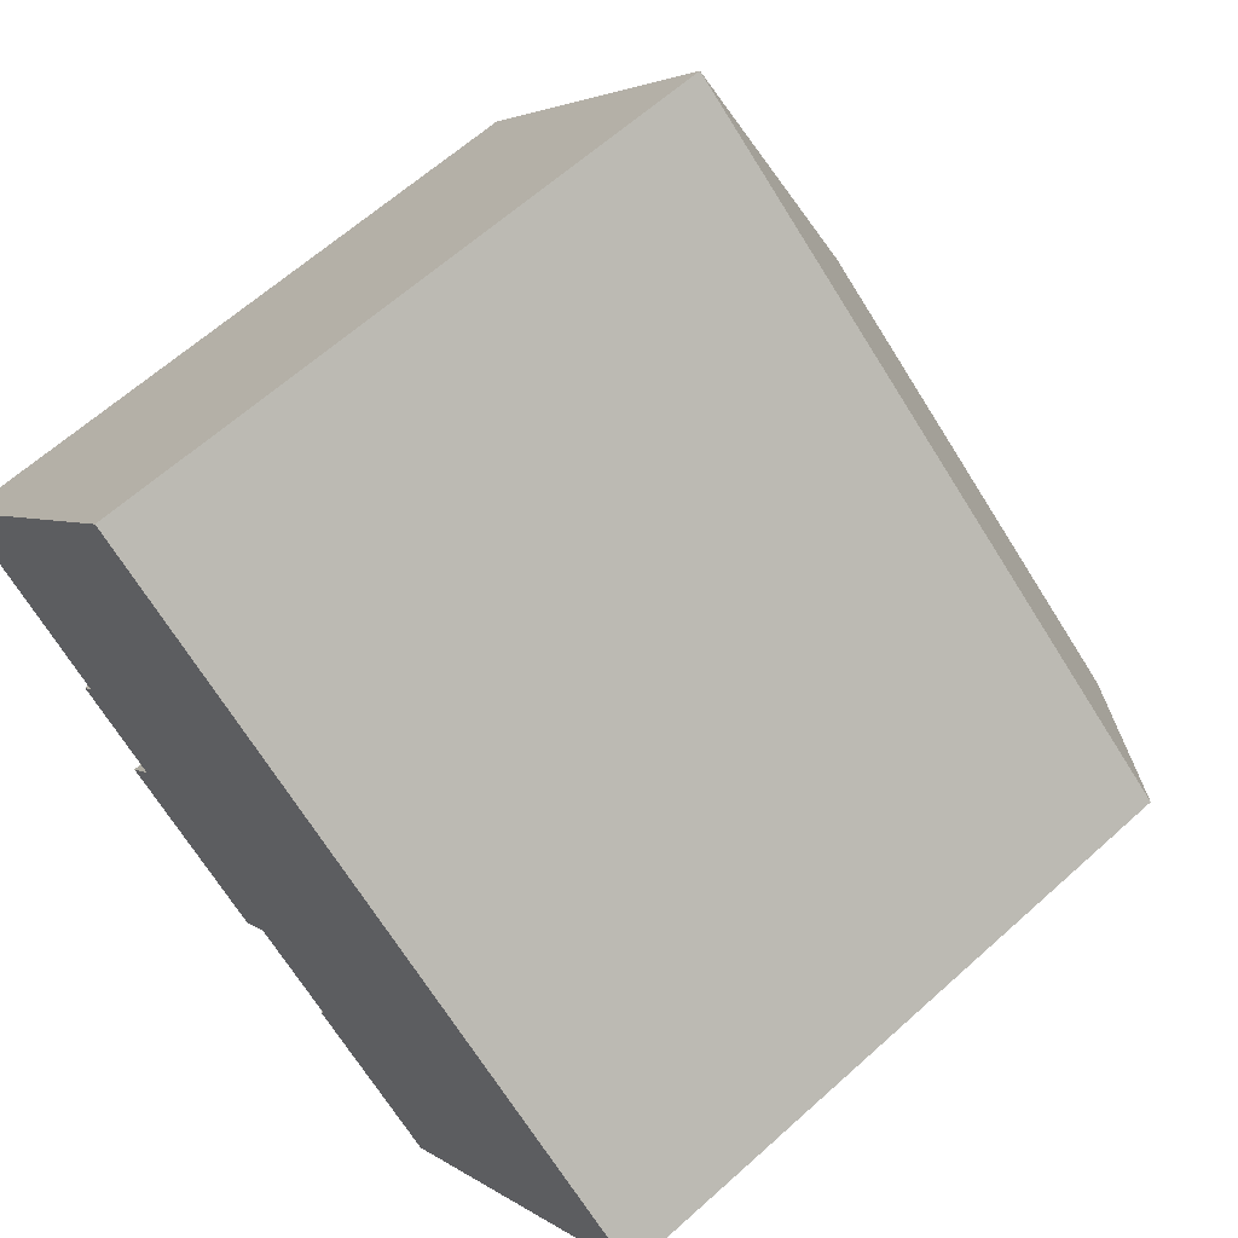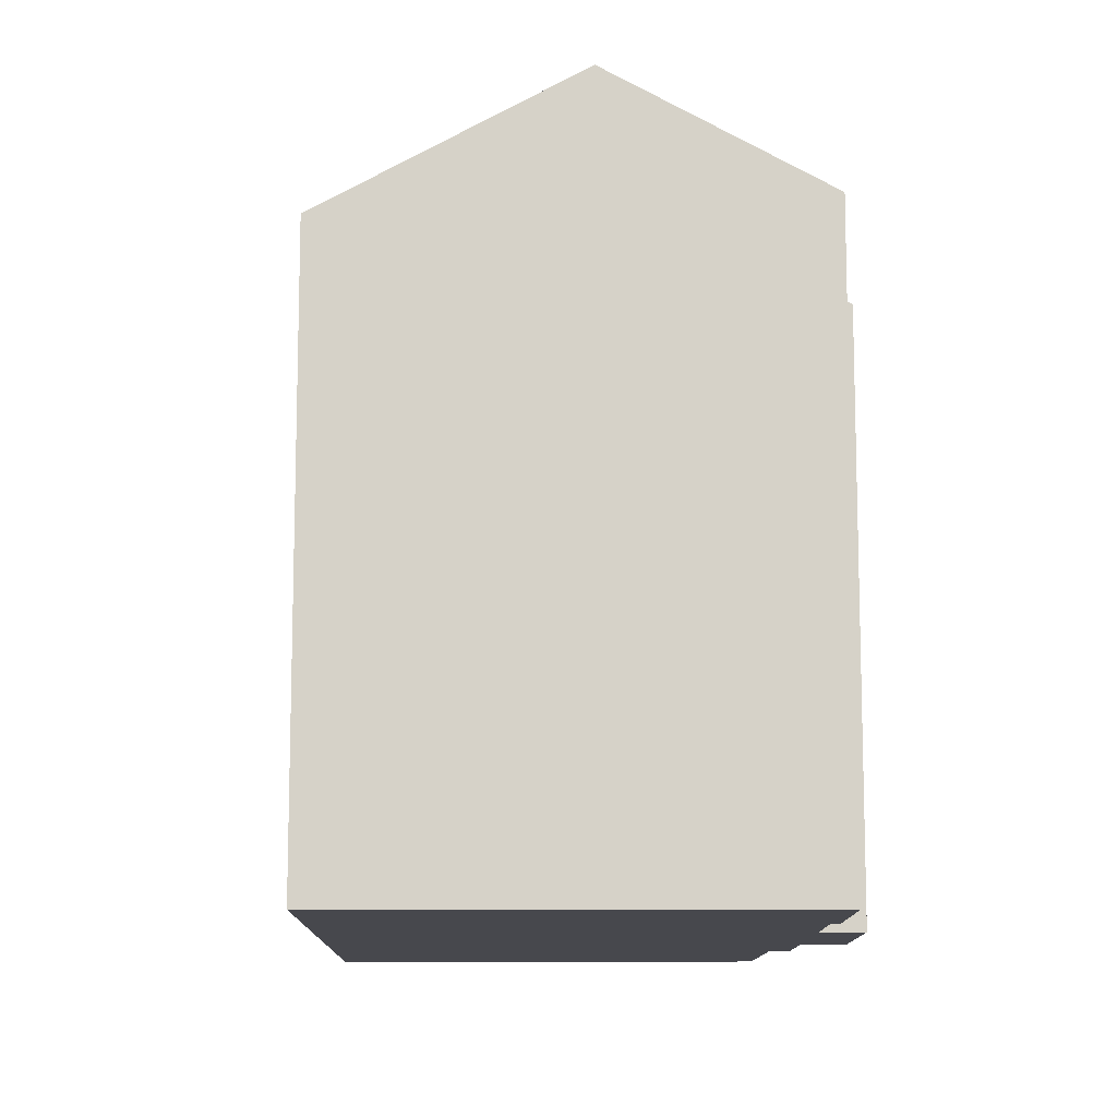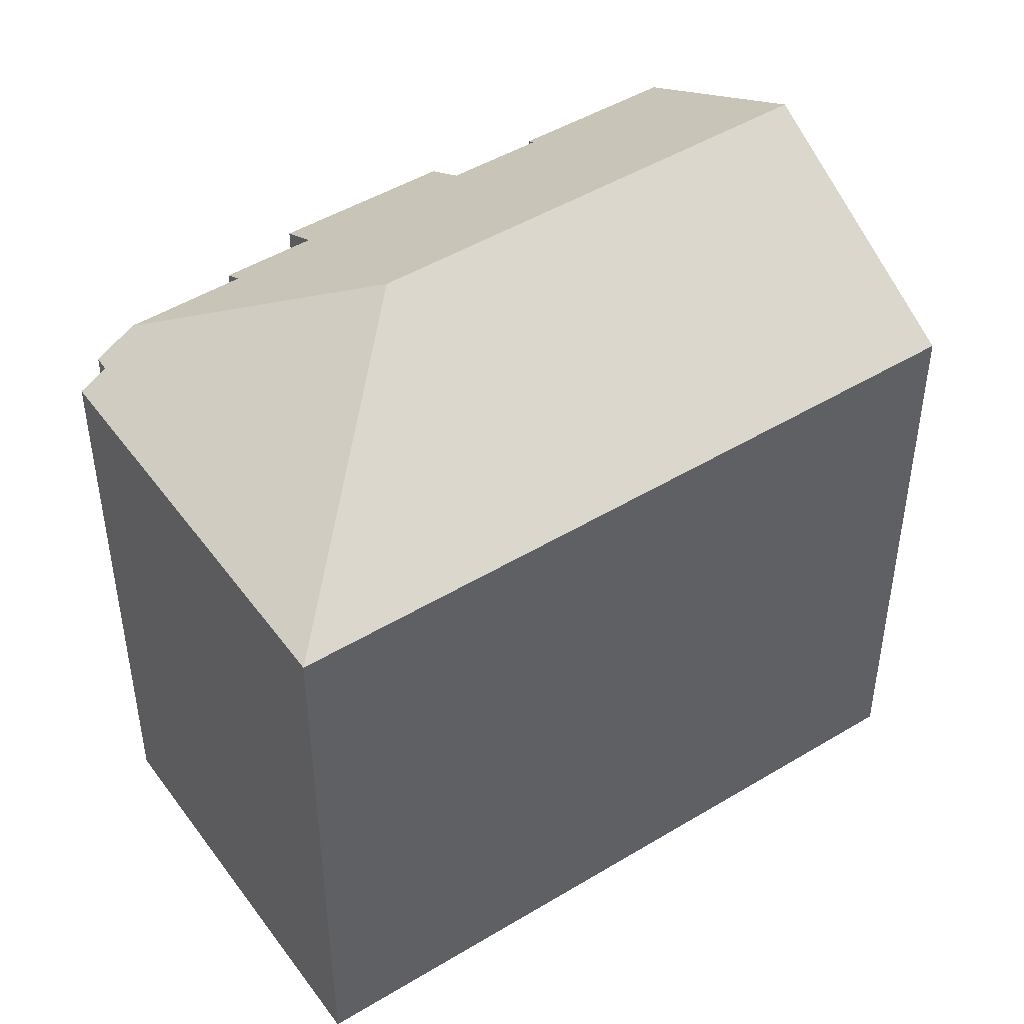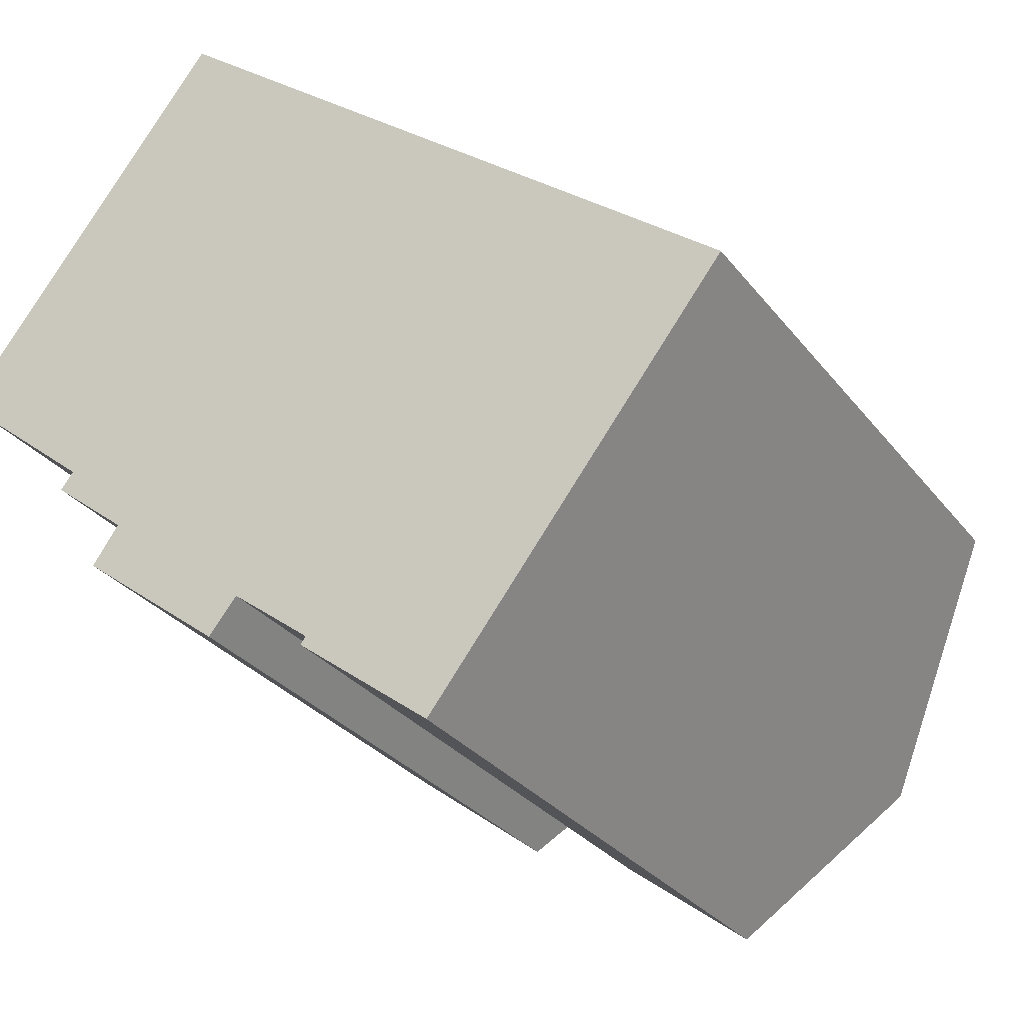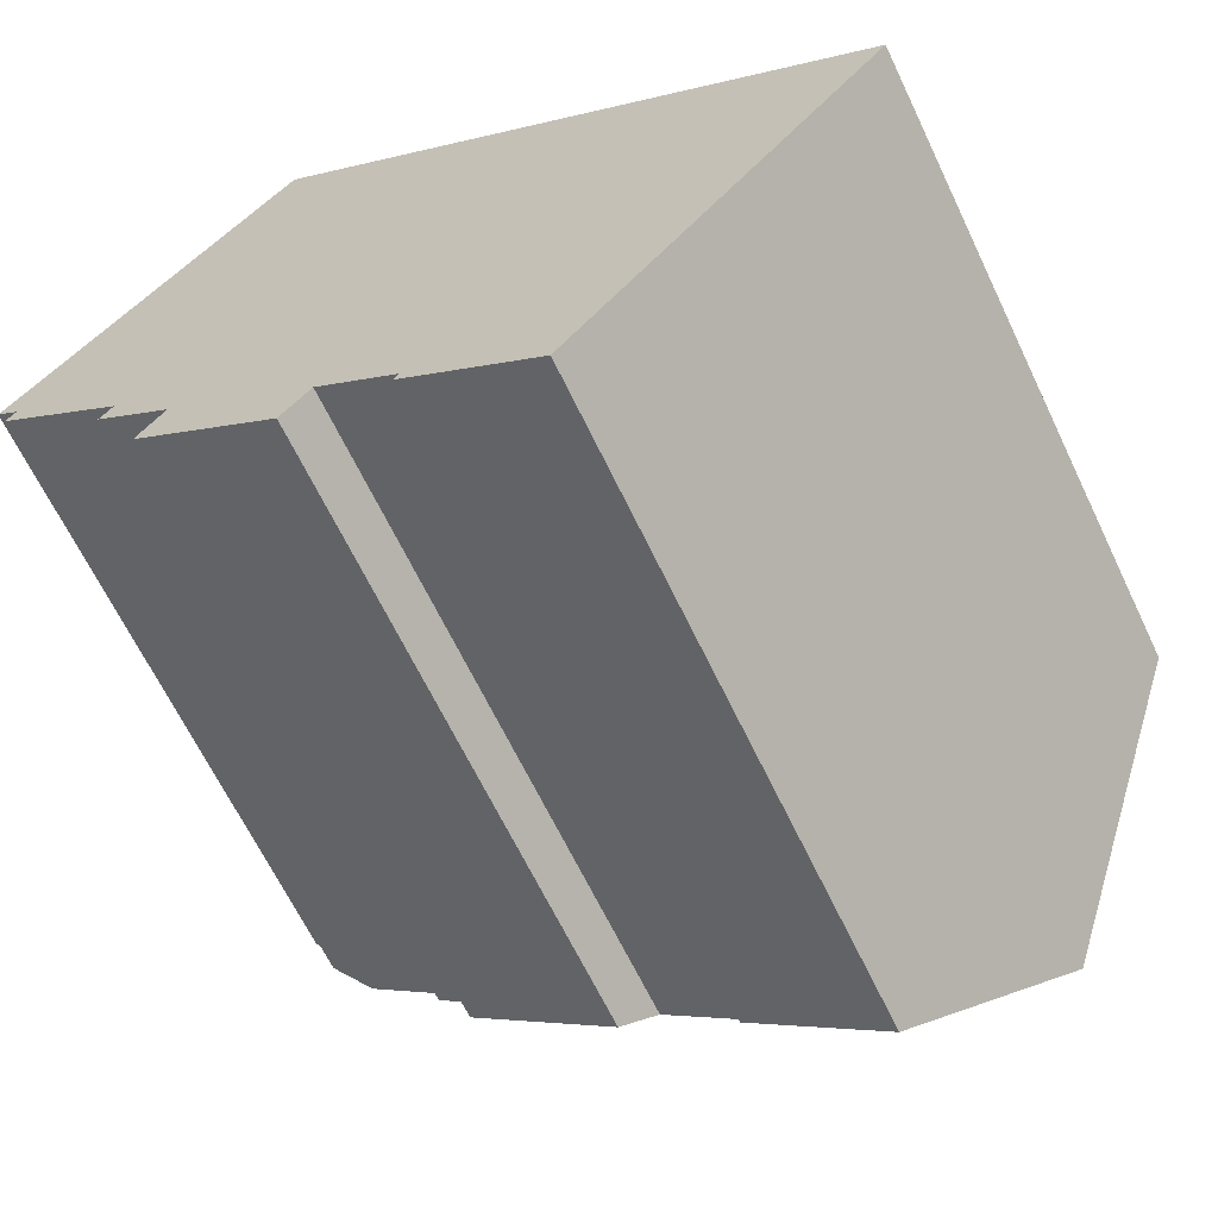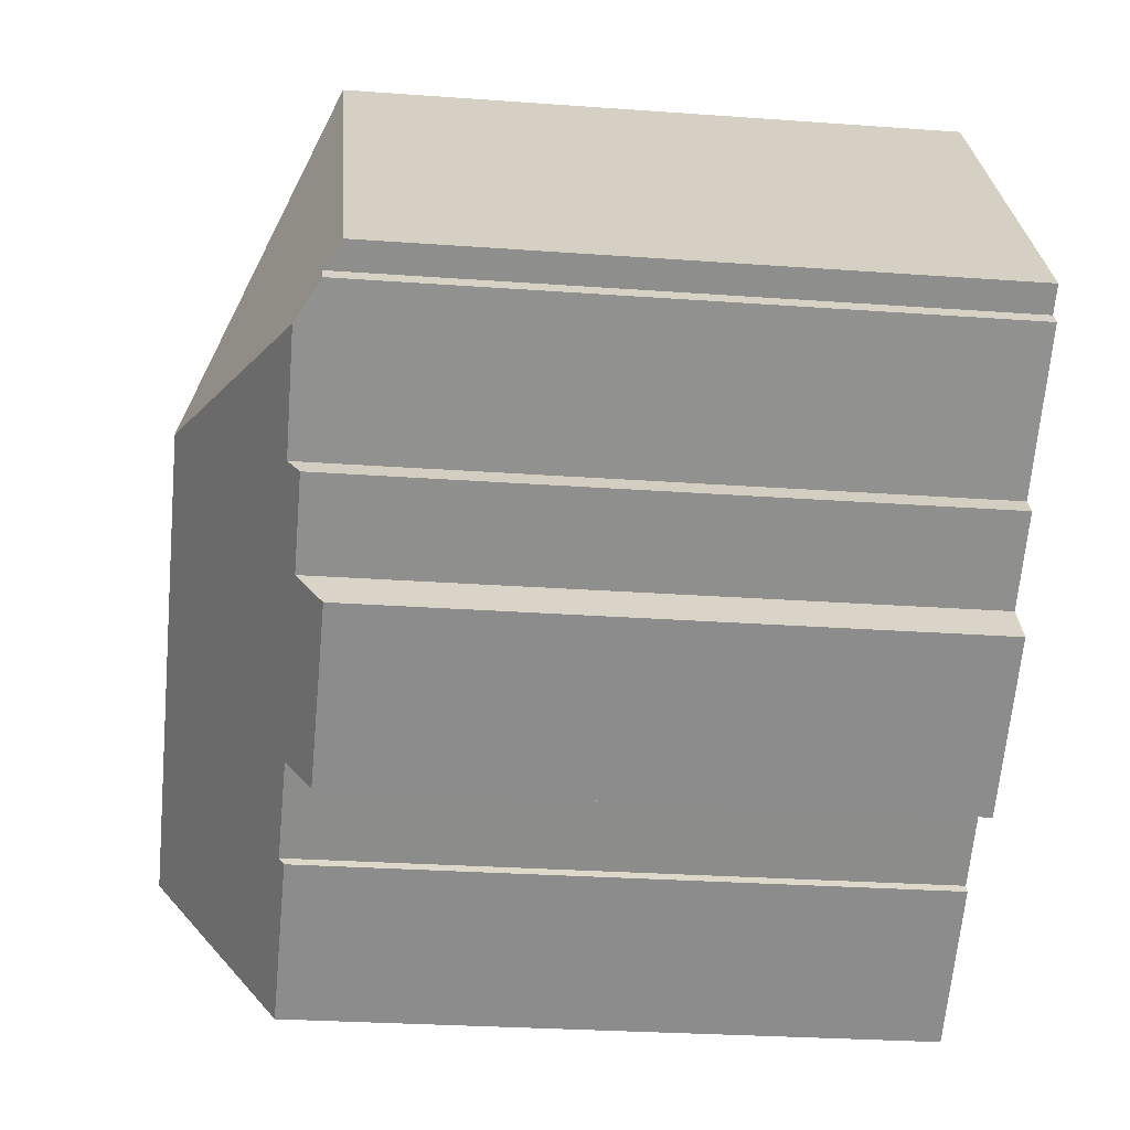
<metadata>
{"format":"obj","ext":"obj","renderer":"f3d","projection":"perspective","resolution":1024,"background":"white","views":[{"elev":63.4,"azim":47.7,"up":"+Z"},{"elev":-11.7,"azim":127.4,"up":"+Y"},{"elev":47.3,"azim":3.6,"up":"+Y"},{"elev":-29.2,"azim":30.0,"up":"+Z"},{"elev":-65.0,"azim":25.5,"up":"+Z"},{"elev":-26.4,"azim":-96.6,"up":"+Z"}]}
</metadata>
<code>
v  6.983 16.92 -0.551
v  19.25 13.77 -2.7
v  15.67 16.92 -7.332
v  16.26 13.77 -0.363
v  5.957 13.77 7.682
v  4.022 13.77 -5.657
v  7.921 14.33 -7.397
v  7.283 13.78 -8.185
v  9.601 14.23 -8.942
v  12.62 14.24 -11.27
v  9.711 14.34 -8.773
v  4.618 14.33 -4.815
v  2.906 14.34 -3.445
v  3.203 14.6 -3.074
v  1.038 14.63 -1.295
v  0.513 14.12 -0.404
v  0.3 14.12 -0.689
v  0 13.77 8.429e-16
v  9.711 5.372e-16 -8.773
v  9.601 5.475e-16 -8.942
v  4.618 2.948e-16 -4.815
v  4.022 3.464e-16 -5.657
v  3.203 1.882e-16 -3.074
v  2.906 2.109e-16 -3.445
v  0.3 4.219e-17 -0.689
v  0.513 2.474e-17 -0.404
v  5.957 -4.704e-16 7.682
v  0 0 0
v  7.921 4.529e-16 -7.397
v  7.283 5.012e-16 -8.185
v  1.038 7.93e-17 -1.295
v  12.62 6.9e-16 -11.27
v  19.25 1.653e-16 -2.7
v  15.67 4.49e-16 -7.332
v  16.26 2.223e-17 -0.363
g defaultobject
f 1 2 3
f 2 1 4
f 4 1 5
f 6 7 8
f 9 3 10
f 3 9 11
f 3 11 1
f 1 11 7
f 1 7 12
f 12 7 6
f 1 12 13
f 1 13 14
f 1 14 15
f 15 5 1
f 5 15 16
f 16 15 17
f 5 16 18
f 9 19 11
f 19 9 20
f 6 21 12
f 21 6 22
f 13 23 14
f 23 13 24
f 25 16 17
f 16 25 26
f 18 27 5
f 27 18 28
f 19 7 11
f 7 19 29
f 30 6 8
f 6 30 22
f 12 24 13
f 24 12 21
f 23 15 14
f 15 23 17
f 17 23 25
f 25 23 31
f 26 18 16
f 18 26 28
f 32 9 10
f 9 32 20
f 29 8 7
f 8 29 30
f 2 10 3
f 10 2 33
f 10 33 32
f 32 33 34
f 27 4 5
f 4 27 2
f 2 27 35
f 2 35 33
f 30 29 22
f 28 35 27
f 35 28 26
f 35 26 25
f 35 25 31
f 35 31 23
f 35 23 24
f 35 24 21
f 35 21 22
f 35 22 29
f 35 29 19
f 35 19 33
f 33 19 20
f 33 20 32
f 33 32 34

</code>
